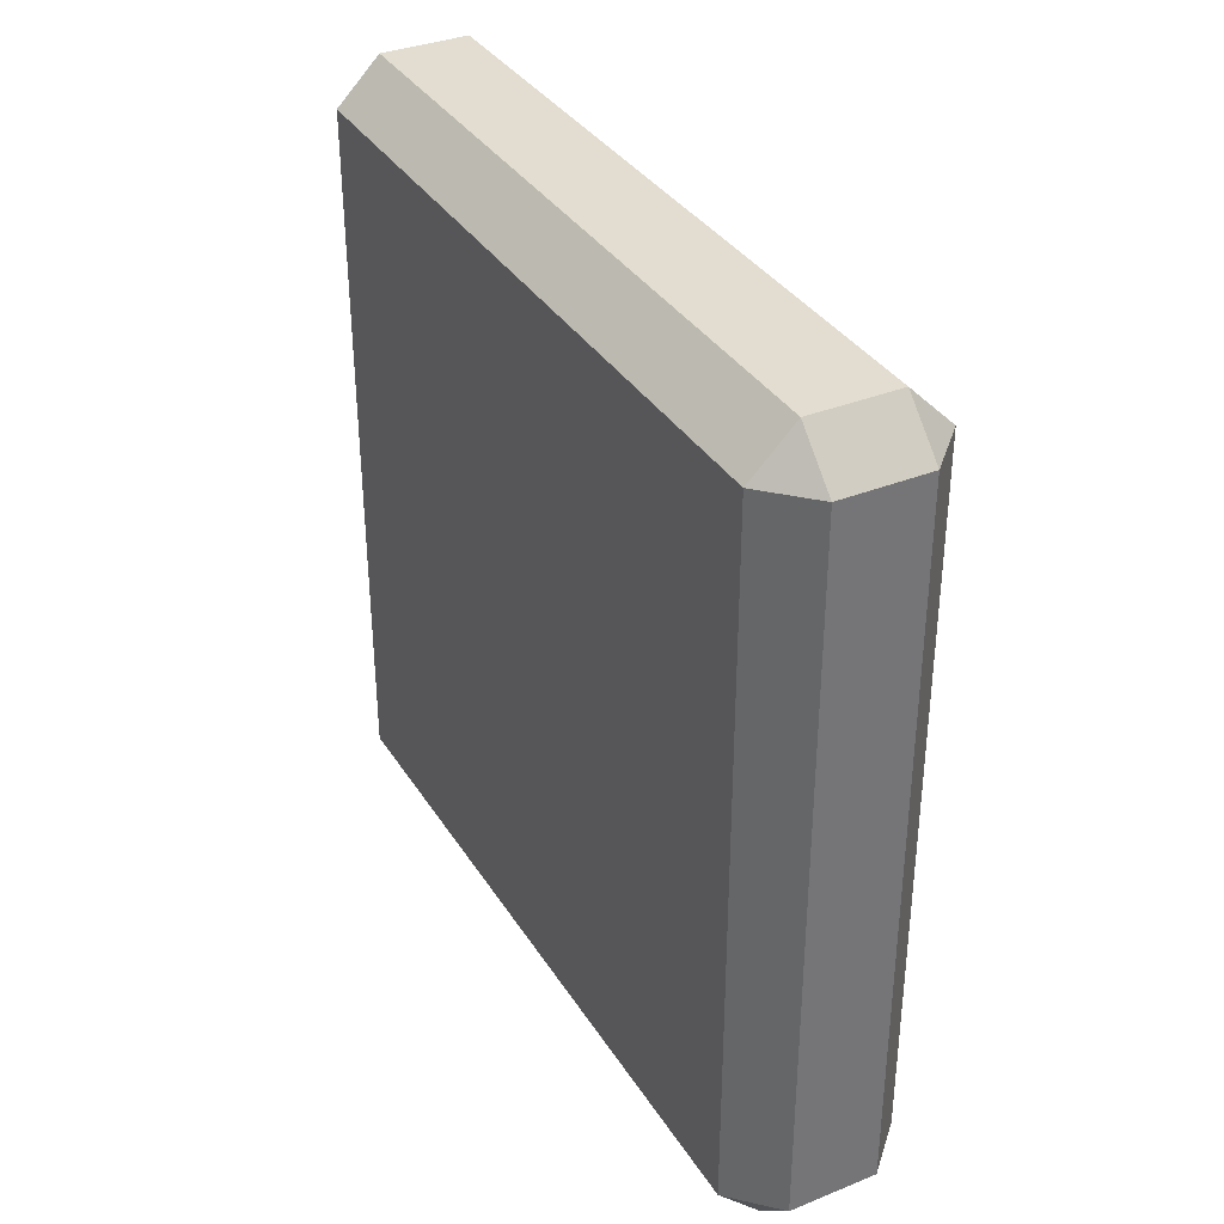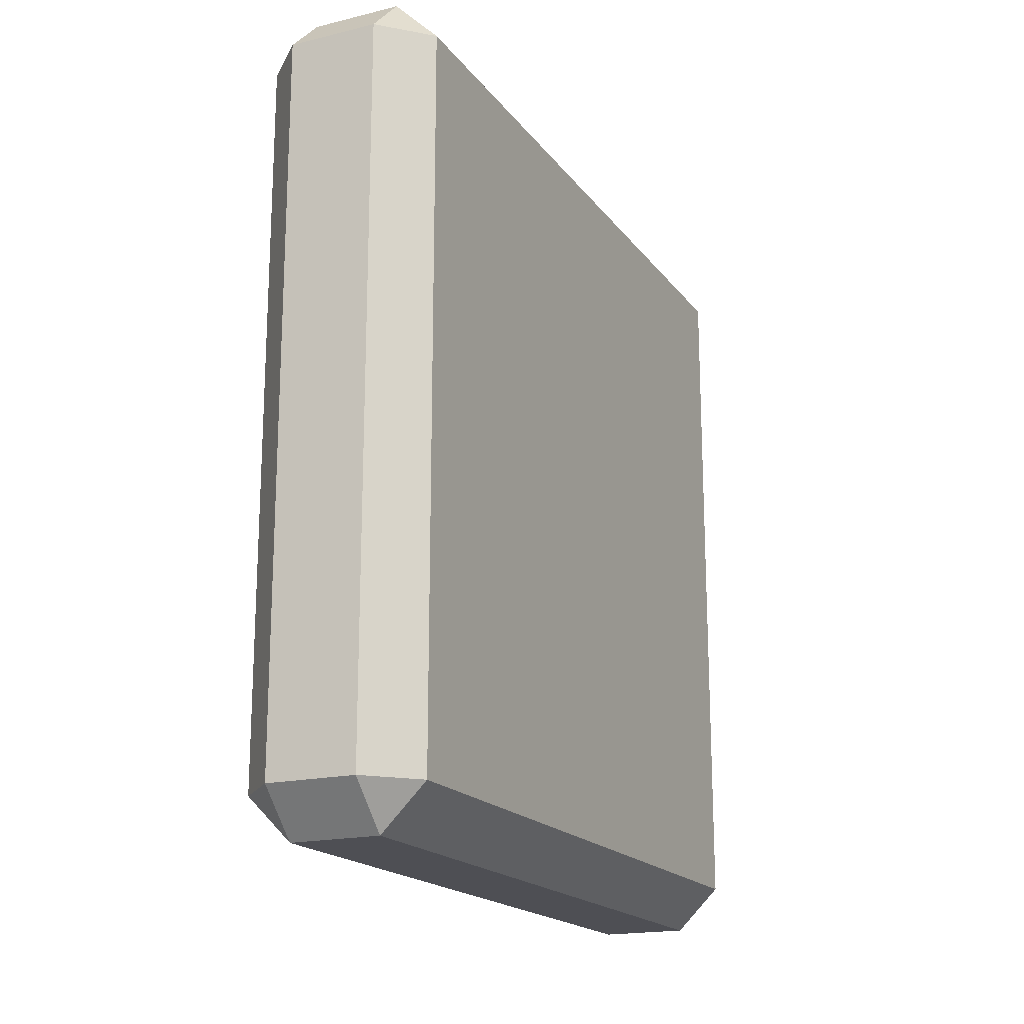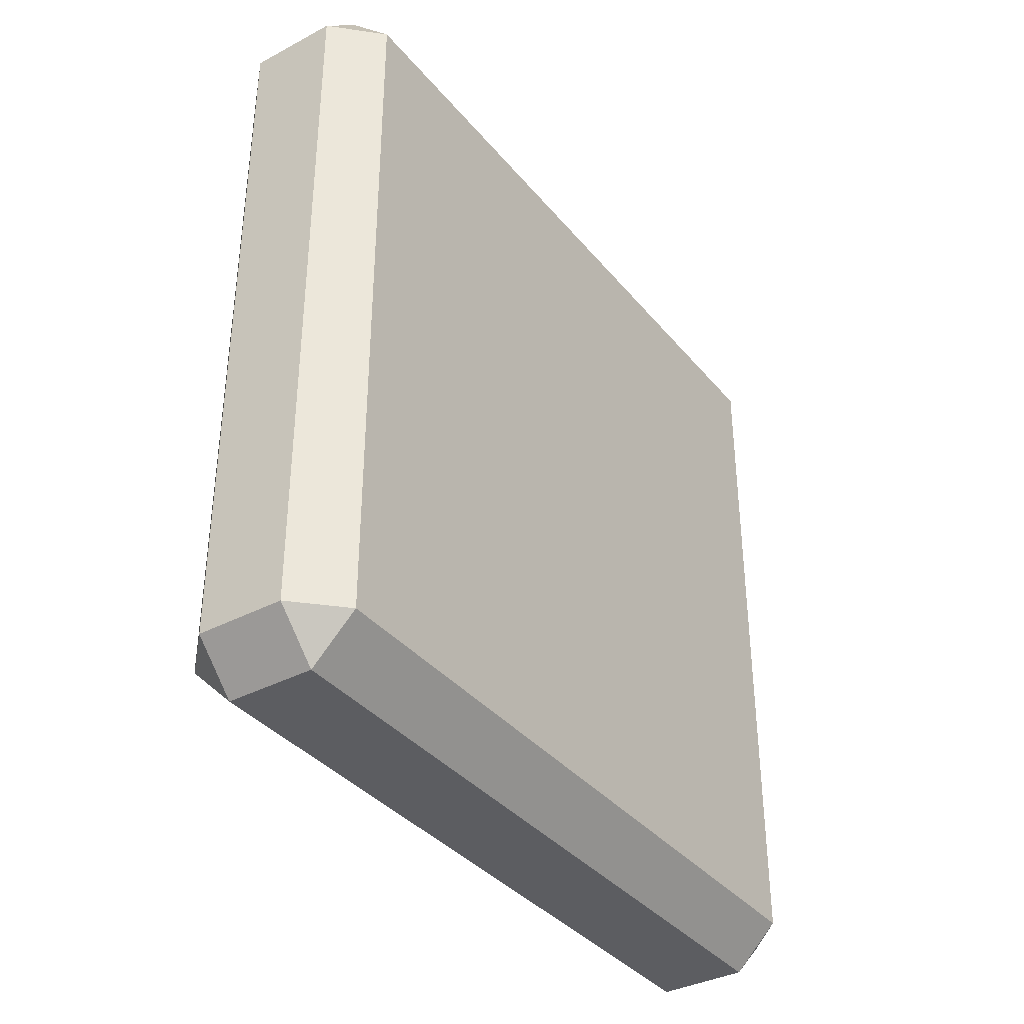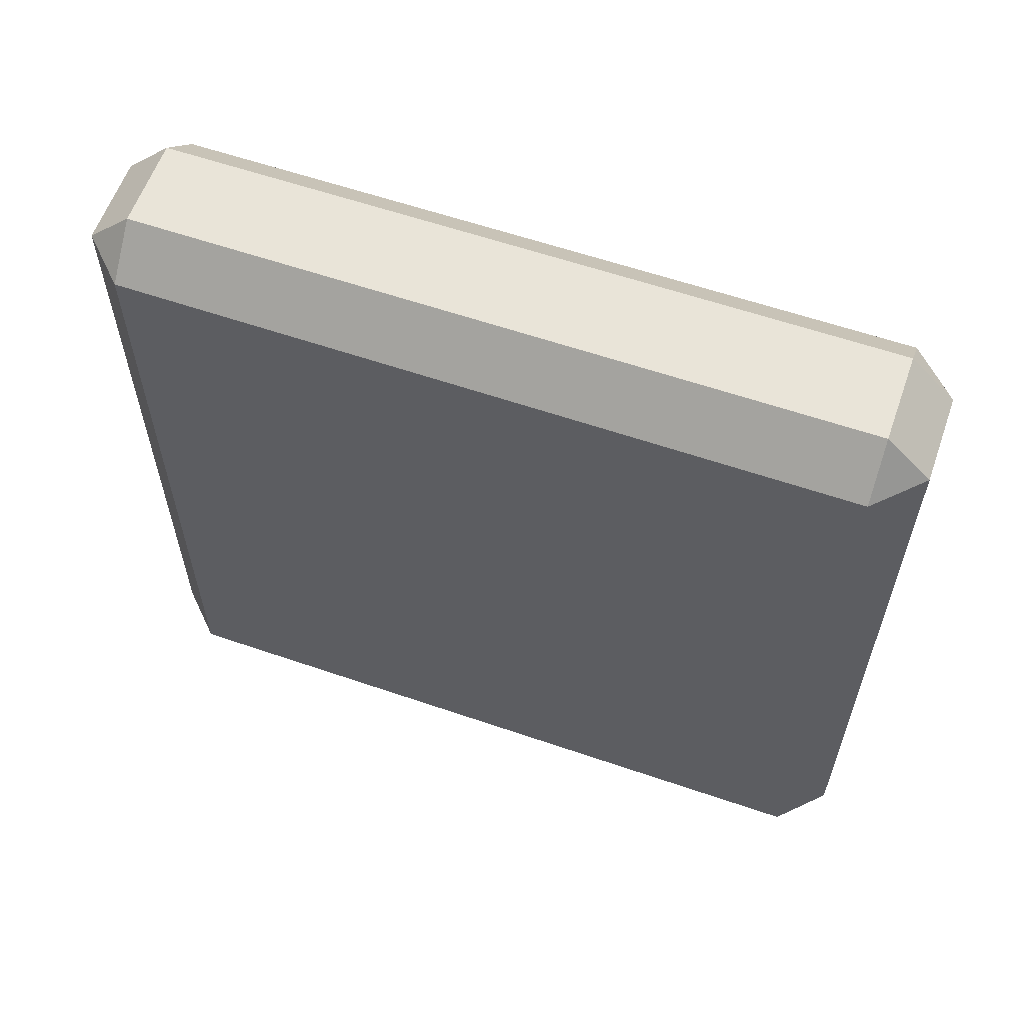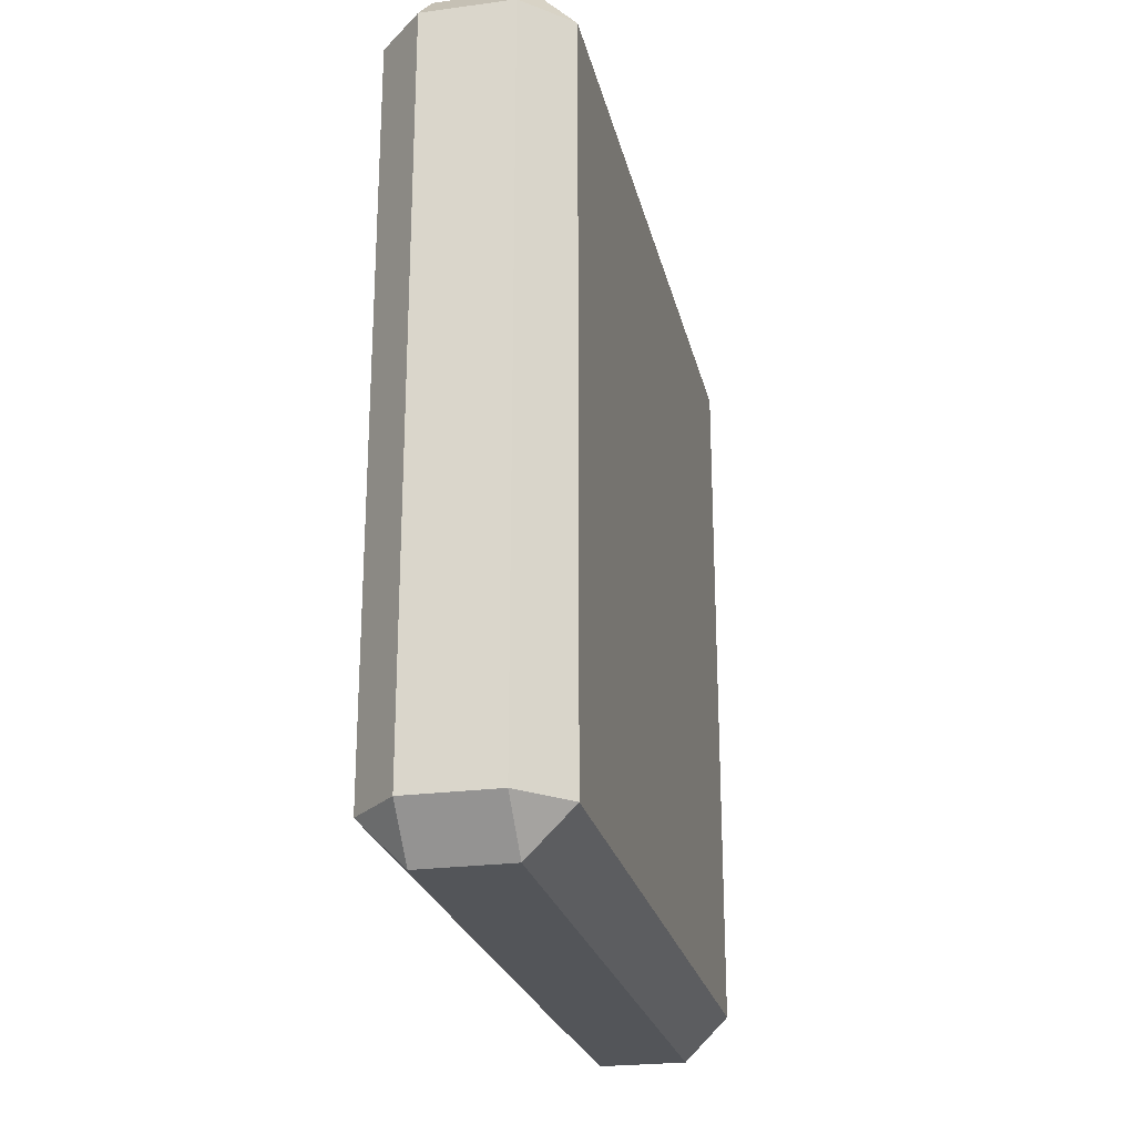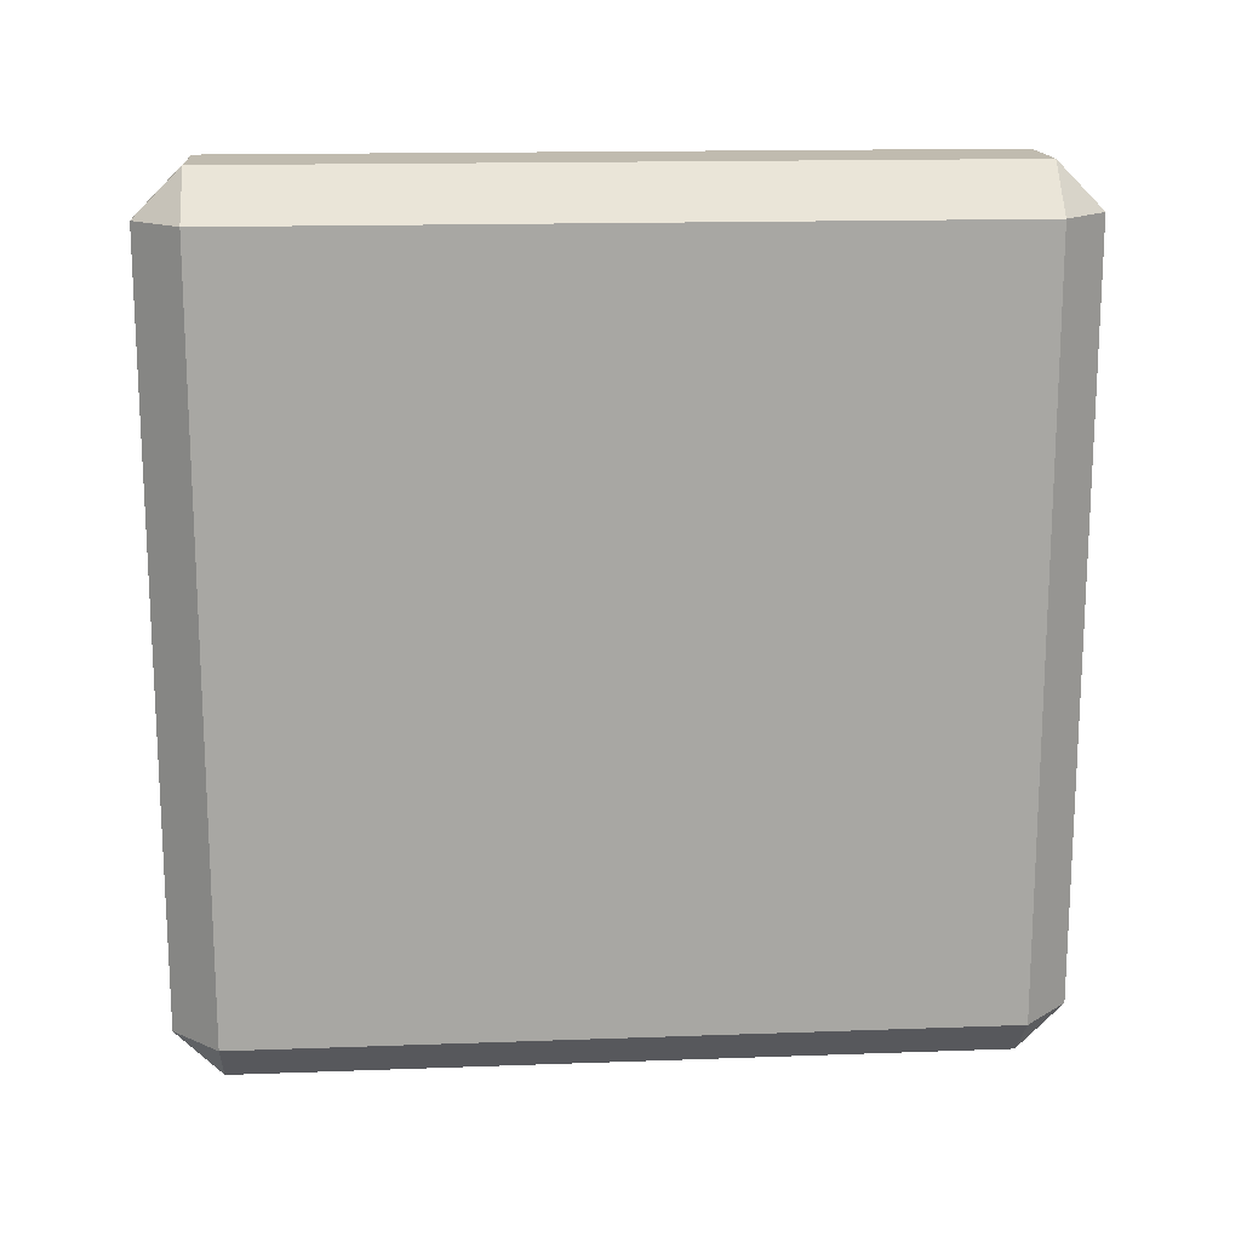
<metadata>
{"format":"obj","ext":"obj","renderer":"f3d","projection":"perspective","resolution":1024,"background":"white","views":[{"elev":35.3,"azim":-28.1,"up":"+Z"},{"elev":-18.3,"azim":-154.9,"up":"+Z"},{"elev":-36.8,"azim":34.4,"up":"+Y"},{"elev":59.9,"azim":109.4,"up":"+Z"},{"elev":-24.1,"azim":12.5,"up":"+Z"},{"elev":15.9,"azim":-94.3,"up":"+Z"}]}
</metadata>
<code>
g default
v -0.1603 4.23 3.216
v -0.1603 4.39 3.376
v -0.3205 4.39 3.216
v 0.3205 4.39 3.216
v 0.1603 4.39 3.376
v 0.1603 4.23 3.216
v -0.3205 6.985 3.216
v -0.1603 6.985 3.376
v -0.1603 7.145 3.216
v 0.1603 7.145 3.216
v 0.1603 6.985 3.376
v 0.3205 6.985 3.216
v -0.3205 6.985 0.6217
v -0.1603 7.145 0.6217
v -0.1603 6.985 0.4615
v 0.1603 6.985 0.4615
v 0.1603 7.145 0.6217
v 0.3205 6.985 0.6217
v -0.3205 4.39 0.6217
v -0.1603 4.39 0.4615
v -0.1603 4.23 0.6217
v 0.1603 4.23 0.6217
v 0.1603 4.39 0.4615
v 0.3205 4.39 0.6217
g pCube4
f 1 3 19 21
f 2 1 6 5
f 3 2 8 7
f 4 6 22 24
f 5 4 12 11
f 7 9 14 13
f 9 8 11 10
f 10 12 18 17
f 13 15 20 19
f 15 14 17 16
f 16 18 24 23
f 21 20 23 22
f 2 5 11 8
f 9 10 17 14
f 15 16 23 20
f 21 22 6 1
f 4 24 18 12
f 19 3 7 13
f 1 2 3
f 4 5 6
f 7 8 9
f 10 11 12
f 13 14 15
f 16 17 18
f 19 20 21
f 22 23 24

</code>
